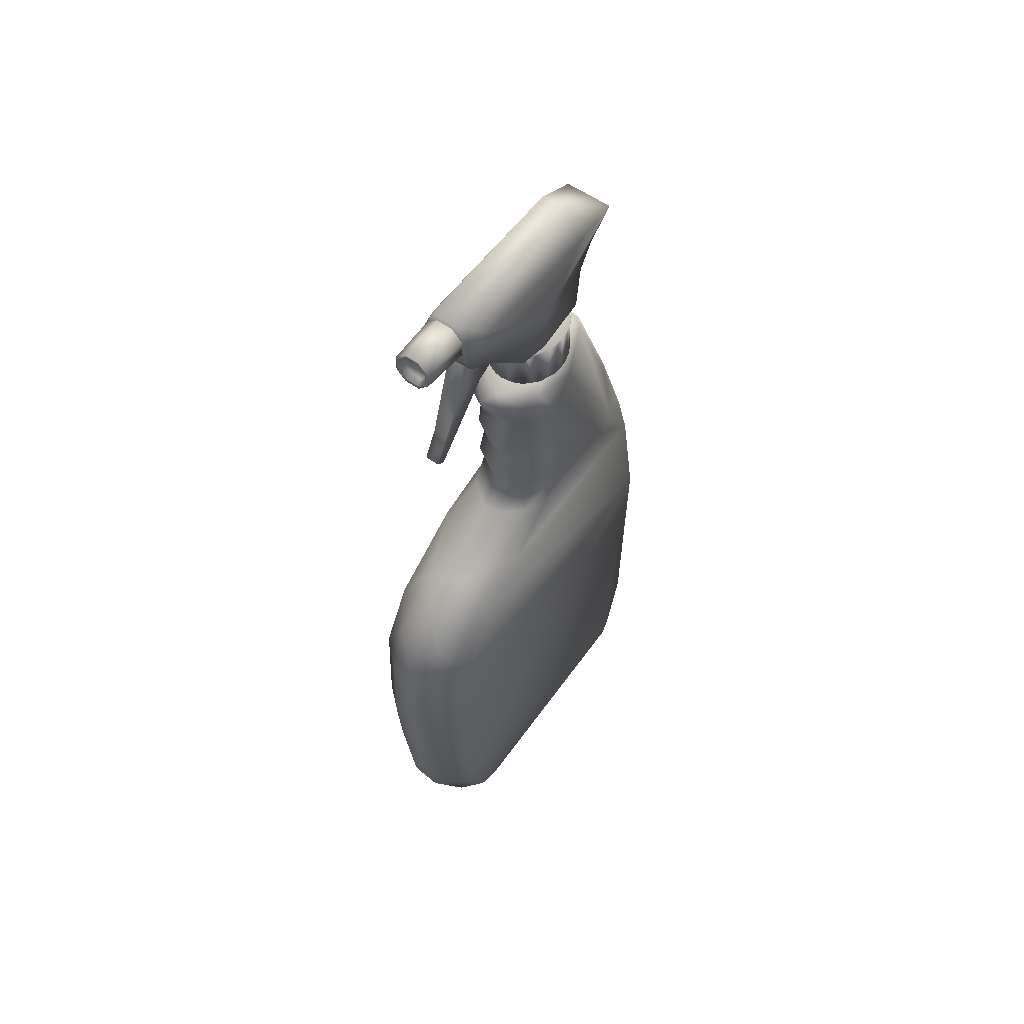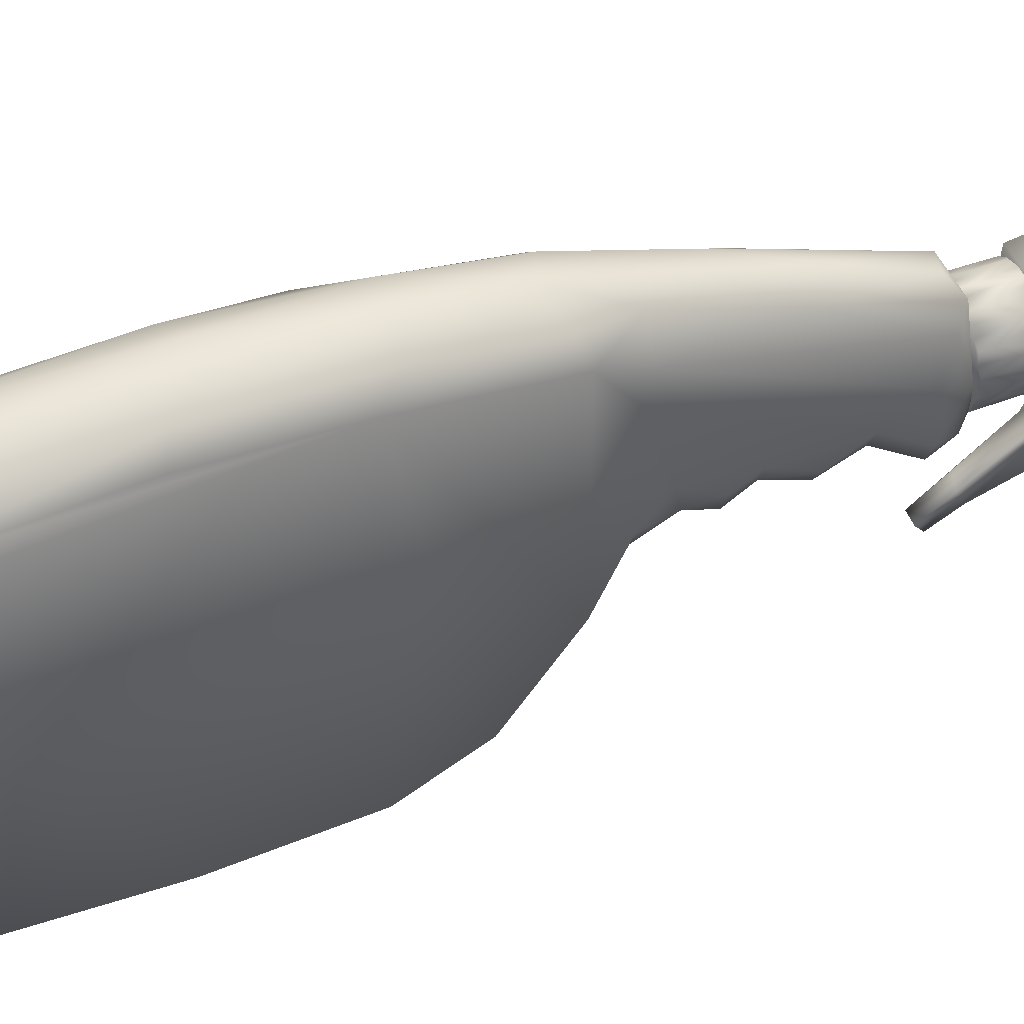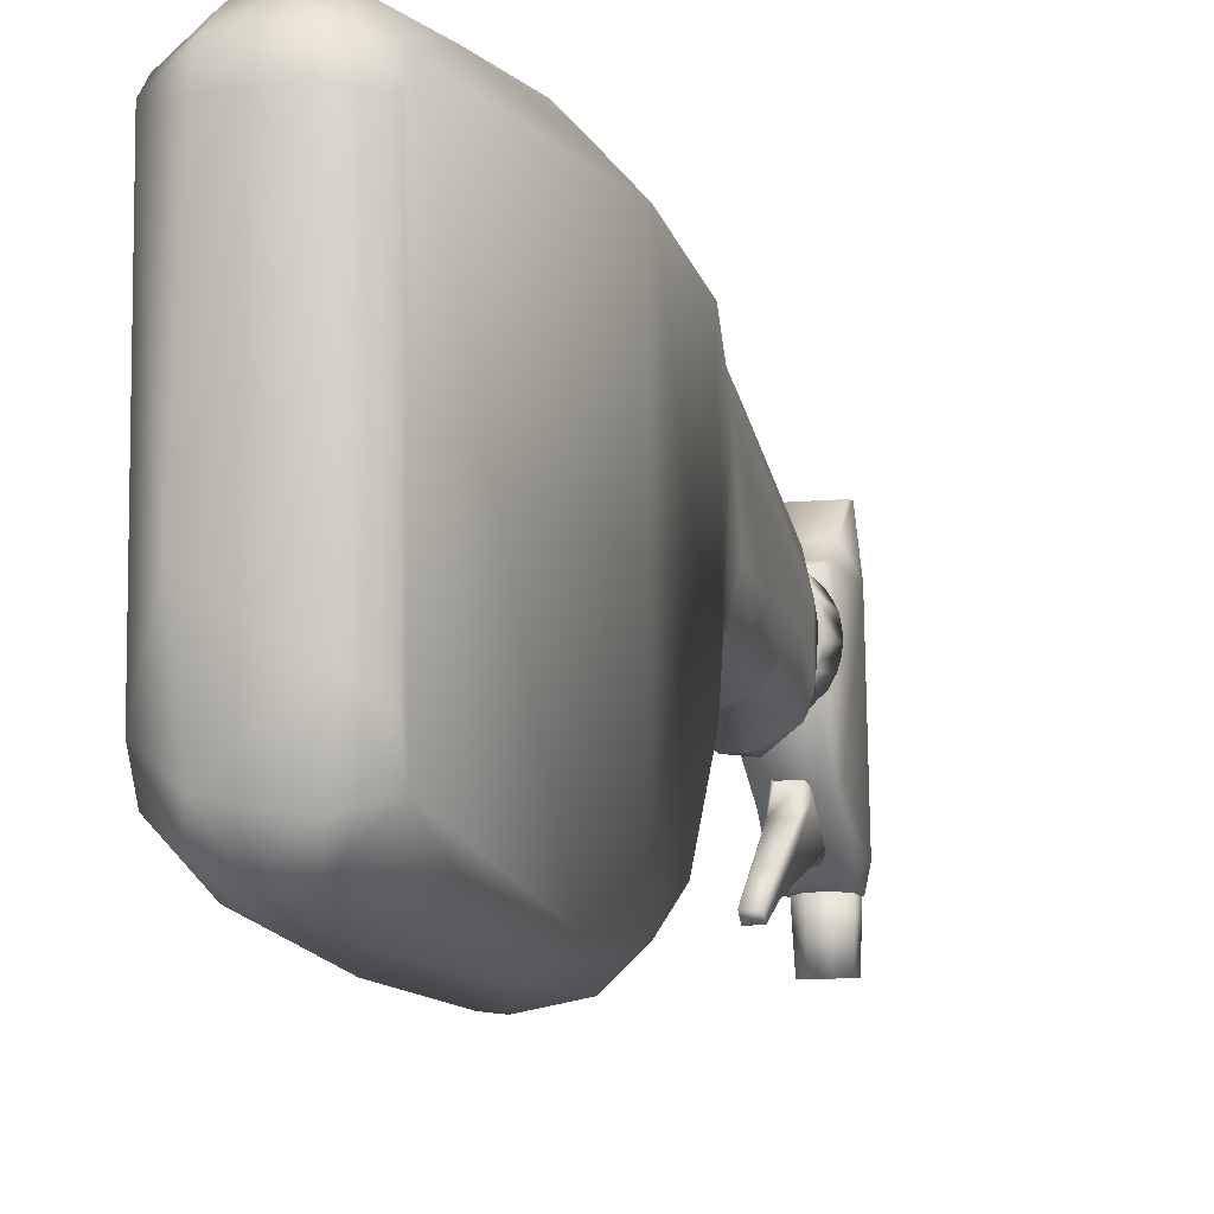
<metadata>
{"format":"obj","ext":"obj","renderer":"f3d","projection":"perspective","resolution":1024,"background":"white","views":[{"elev":58.8,"azim":35.4,"up":"+Z"},{"elev":49.3,"azim":-112.3,"up":"+Y"},{"elev":-9.1,"azim":-163.0,"up":"+Y"}]}
</metadata>
<code>
o Cylinder_217
v -0.007243 -0.01284 0.09742
v 0.007313 0.004427 0.09606
v 0.006033 -0.0169 0.09704
v 0.00684 0.01763 0.08472
v 0.005808 0.02482 0.1018
v 0.007184 -0.02137 0.1147
v 0.005853 -0.02867 0.1096
v 0.005883 0.0205 0.09534
v 0.003252 -0.02848 0.1219
v -0.00606 -0.02824 0.1072
v -0.007439 -0.0236 0.1145
v -0.006109 -0.01624 0.09658
v -0.006539 0.01783 0.08491
v -0.005929 0.02455 0.1014
v -0.006441 0.02021 0.09426
v -0.003525 -0.02834 0.122
v 0.003383 0.01703 0.1207
v 0.005958 -0.02878 0.1157
v -0.006031 -0.02878 0.1157
v -0.003557 0.01645 0.1207
v -0.006374 0.03203 0.1094
v -0.00584 0.03195 0.1078
v 0.005923 0.03206 0.108
v 0.006193 -0.02714 0.1059
v -0.007335 -0.004731 0.08461
v 0.006665 -0.005437 0.0847
v 0.007775 0.001996 0.08452
v -0.002221 -0.01273 0.0682
v -0.00184 -0.01223 0.06462
v -0.001605 -0.006505 0.0545
v -0.003091 0.0399 0.03171
v -0.006526 0.04195 0.01738
v -0.001157 0.04909 0.001658
v -0.002197 0.05185 -0.01779
v -0.004471 0.05284 -0.04686
v -0.006602 0.04091 -0.1214
v -0.01255 0.02812 0.01505
v 0.01052 0.01017 0.06578
v -0.001097 -0.05587 -0.04274
v -0.002103 -0.006679 0.02358
v 0.01216 0.02614 0.01845
v -0.006841 -0.05285 -0.0269
v -0.002515 -0.008425 0.03018
v -0.0008 -0.05304 -0.02058
v -0.006459 -0.04687 -0.1158
v -0.004094 -0.005026 0.03645
v -0.006893 -0.0329 0.000849
v 0.002356 -0.0313 0.003553
v -0.00706 -0.05389 -0.05815
v -0.003413 -0.05208 -0.1013
v -0.001204 0.03318 0.05116
v -0.006952 0.03258 0.04361
v -0.009674 -0.00385 0.07082
v 0.01453 -0.03206 -0.1188
v 0.00873 -0.01526 -0.1232
v 0.01464 0.03446 -0.119
v 0.006379 0.04544 -0.1151
v 0.009543 0.04502 -0.11
v 0.01058 -0.04761 -0.1028
v 0.009475 -0.05189 -0.05999
v 0.01372 -0.04756 -0.03966
v 0.009893 0.04988 -0.05049
v 0.0131 -0.04446 -0.01951
v 0.006511 0.05019 -0.01798
v 0.01287 -0.03108 -0.002851
v 0.006948 0.04108 0.01707
v 0.01167 0.004191 0.0241
v 0.00809 -0.006646 0.0152
v 0.01069 0.0338 0.01763
v 0.008454 -0.001001 0.03681
v 0.009245 -0.003978 0.0463
v 0.01079 0.004347 0.05563
v 0.009852 -0.006897 0.06573
v -0.01486 -0.03101 -0.1189
v -0.008731 -0.02588 -0.1231
v -0.01485 0.03224 -0.1195
v -0.01496 0.03719 -0.117
v -0.01408 0.04347 -0.09876
v -0.01493 -0.03857 -0.1164
v -0.01424 -0.04509 -0.09926
v -0.009701 0.05035 -0.0543
v -0.01382 0.04605 -0.05705
v -0.01384 -0.04638 -0.02703
v -0.009638 0.04858 -0.02115
v -0.01335 -0.03764 -0.008875
v -0.009433 0.04456 0.004967
v -0.008998 -0.006441 0.01485
v -0.01148 -0.000698 0.01489
v -0.009192 -0.004441 0.03014
v -0.01176 0.005399 0.03611
v -0.008677 -0.000953 0.0366
v -0.01099 0.03411 0.01712
v -0.008163 -0.005775 0.04643
v -0.007886 -0.002013 0.05564
v -0.009255 -0.008193 0.06559
v -0.008282 0.01799 0.06912
v 0.001068 -0.009834 0.07134
v -0.002092 0.02539 0.06894
v 0.006726 -0.03837 -0.1214
v 0.003672 0.02409 0.07048
v 0.002998 -0.05069 -0.1085
v 0.008966 -0.04405 -0.1174
v 0.002536 -0.0109 0.01501
v 0.002075 -0.0542 -0.08443
v 0.00101 -0.04294 -0.005784
v 0.006004 -0.05299 -0.02593
v 0.007154 0.03285 -0.1233
v 0.0064 -0.04708 -0.01306
v 0.003704 -0.05525 -0.04043
v 0.005819 -0.004986 0.02379
v 0.007087 0.04954 -0.09132
v 0.002828 0.05329 -0.04714
v 0.00623 0.04631 0.005614
v 0.003628 0.03962 0.03121
v 0.003731 -0.008652 0.04605
v 0.004086 -0.005127 0.0552
v 0.003474 -0.01226 0.06621
v -0.01433 -0.04741 -0.05946
v -0.01377 0.04457 -0.0263
v -0.01296 0.03977 0.006523
v 0.01411 0.03791 -0.1165
v 0.01456 -0.03915 -0.115
v 0.01442 -0.04477 -0.09433
v 0.01418 0.04295 -0.09546
v 0.01244 -0.01717 0.00645
v 0.01268 0.03977 0.006602
v 0.008309 0.000571 0.07263
v -0.009957 0.006714 0.07203
v -0.005307 0.02164 0.0719
v 0.004593 0.01252 0.07358
v -0.009071 0.000866 0.07255
v 0.008893 0.008967 0.07228
v 0.005128 0.01013 0.07329
v 0.01153 0.006519 0.03617
v 0.01089 -0.001673 0.03004
v 0.01011 -0.003314 0.07015
v -0.01291 -0.01622 0.006696
v -0.01236 0.008265 0.02063
v -0.01122 0.004634 0.05545
v -0.011 -0.001 0.04627
v -0.01089 -0.003405 0.0659
v 0.006382 0.03189 0.1095
v -0.007574 0.01907 0.1105
v 0.007338 0.01702 0.1107
v -0.008067 0.0137 0.08458
v 0.01105 0.000408 0.04695
v 0.002057 -0.005879 0.03599
v 0.005995 0.02158 0.07048
v -0.01184 0.001685 0.03008
v 0.00313 -0.008228 0.03039
v -0.000757 -0.00976 0.04508
v -0.005412 0.01113 0.07336
v -0.002801 -0.000489 0.07334
v 0.003013 -4e-06 0.07329
v 0.000453 -0.001144 0.07339
v -0.0109 0.009703 0.06573
v 0.007824 -0.001574 0.05561
v 0.007169 0.03392 0.03777
v -0.006567 0.03366 -0.1234
v -0.006892 0.04656 -0.1117
v -0.007315 -0.04658 -0.01312
v -0.009663 -0.00122 0.02308
v -0.005362 0.002958 0.07324
v -0.003956 0.0134 0.07309
v 0.002828 0.01361 0.07324
v -0.006569 -0.04104 -0.1204
v 0.006769 0.03936 -0.1223
v -0.00132 0.04496 -0.1182
v 0.002039 -0.04773 -0.1163
v 8.9e-05 0.04865 -0.1089
v -0.002379 0.05204 -0.082
v -0.002306 -0.01208 0.01456
v 0.01347 0.04513 -0.02955
v 0.01113 -0.000566 0.01563
v 0.005012 0.002957 0.07324
v -0.0105 0.007894 0.08439
v -0.01008 0.01061 0.08398
v -0.009196 0.01221 0.0844
v -0.007974 0.01409 0.08435
v -0.006506 0.01568 0.08407
v -0.004765 0.01681 0.08439
v -0.002798 0.01767 0.08439
v -0.000853 0.01802 0.08405
v 0.001159 0.01787 0.08434
v 0.01009 0.004652 0.08406
v 0.009571 0.002123 0.08441
v 0.008697 0.000369 0.08432
v 0.007503 -0.00157 0.08403
v 0.006053 -0.002875 0.0844
v 0.004286 -0.004191 0.08407
v 0.002438 -0.004875 0.0844
v 0.000362 -0.005318 0.08407
v -0.001677 -0.005184 0.0844
v 0.003527 -0.004716 0.0724
v 0.005375 -0.003671 0.07239
v 0.007079 -0.002264 0.07281
v 0.00835 -0.000499 0.07236
v 0.009449 0.00155 0.07279
v 0.01005 0.003725 0.07242
v 0.01038 0.006103 0.07282
v 0.004007 0.01717 0.07262
v -0.004078 0.01743 0.07283
v -0.005846 0.01637 0.07245
v -0.007484 0.01493 0.07239
v -0.008922 0.01317 0.07282
v -0.009854 0.01113 0.07236
v -0.0106 0.008903 0.07282
v -0.01079 0.006659 0.07244
v 0.01011 0.007044 0.08437
v 0.009626 0.01061 0.07279
v 0.009939 0.009155 0.08403
v 0.008677 0.01256 0.07241
v 0.009171 0.01132 0.08439
v 0.007416 0.01452 0.07279
v 0.00811 0.01333 0.08436
v 0.006048 0.01562 0.07233
v 0.0068 0.01504 0.08403
v 0.004954 0.01642 0.08441
v 0.003626 0.01742 0.08393
v 0.000297 0.01807 0.07273
v -0.01061 0.004401 0.07241
v -0.0107 0.005794 0.08403
v -0.01026 0.003389 0.0844
v -0.009154 8.6e-05 0.07237
v -0.009703 0.001328 0.08403
v -0.007888 -0.001746 0.07239
v -0.008347 -0.000906 0.0844
v -0.006308 -0.003322 0.07247
v -0.006442 -0.002618 0.08449
v -0.00453 -0.004492 0.0728
v -0.005464 -0.003724 0.08434
v -0.002609 -0.005144 0.07238
v -0.003755 -0.004712 0.08403
v -0.000506 -0.005481 0.07247
v 0.001616 -0.005373 0.07271
v -0.005306 -0.02809 0.1128
v -0.002337 -0.02829 0.1097
v 0.002142 -0.0283 0.1098
v 0.005067 -0.02807 0.1127
v 0.005093 -0.02778 0.1172
v -0.001995 -0.04107 0.1206
v 0.004568 -0.04125 0.1178
v 0.001838 -0.04175 0.1113
v -0.002026 -0.04174 0.1112
v -0.005283 -0.02772 0.1173
v -0.002289 -0.02763 0.1202
v 0.002106 -0.02738 0.1202
v 0.004547 -0.04153 0.114
v -0.004815 -0.04127 0.1178
v -0.004759 -0.04153 0.114
v -0.003918 -0.04147 0.1143
v -0.001708 -0.04163 0.1121
v 0.003731 -0.04147 0.1144
v 0.003705 -0.04124 0.1175
v 0.001446 -0.04105 0.1197
v -0.001684 -0.04107 0.1197
v -0.003925 -0.04124 0.1175
v -0.003337 -0.03931 0.1171
v -0.0015 -0.03947 0.1192
v -0.003444 -0.03977 0.1144
v 0.003221 -0.03953 0.1172
v -0.001443 -0.03973 0.1126
v 0.003114 -0.03953 0.1145
v 0.001179 -0.03918 0.119
v -0.002211 -0.0135 0.09311
v -0.001901 -0.0219 0.1068
v -0.001811 -0.03436 0.07019
v -0.003141 -0.01666 0.09392
v -0.001568 -0.02688 0.09288
v 0.002729 -0.0192 0.08996
v 0.00284 -0.007718 0.09513
v -0.002045 -0.03236 0.07905
v 0.002567 -0.02123 0.1061
v 0.00316 -0.02404 0.1018
v -0.003254 -0.02239 0.1038
v 0.001752 -0.03222 0.07931
v -0.001878 -0.03654 0.07203
v 0.002565 -0.02653 0.09247
v 0.001825 -0.03658 0.0719
v 0.002236 -0.01369 0.09308
v 0.001883 -0.007532 0.09423
v 0.001857 -0.02481 0.104
v -0.002504 -0.02513 0.1023
v -0.001969 -0.01933 0.08949
v -0.001672 0.0179 0.07236
v 0.002093 0.01786 0.07244
v 0.01012 0.00827 0.07234
v -0.0101 0.002076 0.07279
v 0.0013 -0.03995 0.1124
v 0.007787 0.009056 0.0725
v 0.007787 0.006843 0.07251
v 0.007787 0.004631 0.07251
v -0.008136 0.004631 0.07251
v -0.008136 0.006843 0.07251
v -0.008136 0.009056 0.0725
v 0.001813 -0.04109 0.1205
v 0.001462 -0.04162 0.1121
v -0.002438 -0.007334 0.09444
v 0.001608 -0.02744 0.07801
v -0.002123 -0.0283 0.07712
v 0.001882 -0.03427 0.07024
v 0.007787 0.01016 0.0725
v 0.007787 0.003525 0.07251
v -0.008136 0.003525 0.07251
v -0.008136 0.01016 0.0725
f 27 4 2
f 5 142 2
f 18 7 24
f 24 6 18
f 27 145 4
f 14 143 21
f 21 22 14
f 22 23 5
f 11 10 19
f 7 19 10
f 11 19 16
f 17 9 6
f 143 11 20
f 11 16 20
f 17 144 142
f 3 2 24
f 143 15 1
f 16 9 17
f 19 9 16
f 95 30 29
f 31 33 32
f 35 112 171
f 171 81 35
f 78 171 160
f 171 170 160
f 77 118 119
f 49 39 42
f 89 40 43
f 52 98 51
f 98 52 129
f 43 147 46
f 46 89 43
f 42 44 161
f 74 79 76
f 76 79 77
f 36 167 159
f 45 166 169
f 147 151 46
f 161 105 47
f 38 146 41
f 49 50 104
f 40 87 172
f 126 69 41
f 45 169 101
f 132 38 148
f 102 99 54
f 107 167 56
f 58 111 124
f 122 59 102
f 59 122 123
f 59 123 60
f 62 173 124
f 61 106 60
f 63 108 106
f 62 64 173
f 125 174 68
f 68 103 48
f 126 113 66
f 174 67 68
f 135 110 67
f 71 147 70
f 74 76 75
f 36 76 77
f 36 77 160
f 79 166 45
f 79 45 80
f 118 80 49
f 78 82 81
f 119 84 82
f 86 119 120
f 87 137 47
f 162 88 87
f 149 162 89
f 89 91 90
f 90 149 89
f 141 139 95
f 92 37 156
f 156 96 92
f 52 92 96
f 129 52 96
f 136 127 97
f 98 129 100
f 75 55 99
f 101 59 104
f 104 50 101
f 101 102 59
f 104 60 109
f 109 39 104
f 103 172 48
f 114 51 100
f 100 158 114
f 65 48 105
f 105 108 65
f 169 166 99
f 99 102 169
f 36 168 167
f 159 167 107
f 108 105 44
f 135 70 150
f 51 98 100
f 109 44 39
f 150 40 110
f 110 135 150
f 40 103 110
f 170 111 57
f 111 58 57
f 171 112 111
f 64 62 112
f 33 113 64
f 33 31 113
f 113 31 114
f 114 66 113
f 115 151 147
f 116 73 117
f 117 29 30
f 78 77 119
f 88 37 137
f 124 173 56
f 65 63 61
f 152 164 129
f 153 131 97
f 130 148 100
f 127 154 155
f 129 165 130
f 133 127 132
f 148 130 132
f 41 174 125
f 128 53 131
f 141 53 128
f 132 127 136
f 41 67 174
f 72 38 136
f 123 173 61
f 126 125 65
f 38 72 146
f 134 41 146
f 67 41 134
f 67 134 135
f 83 85 119
f 138 37 88
f 90 138 149
f 37 138 90
f 140 139 90
f 156 139 141
f 2 3 26 27
f 1 145 25
f 15 145 1
f 12 10 11 1
f 5 23 142
f 8 5 2
f 10 24 7
f 13 4 145
f 16 17 20
f 12 25 26
f 26 3 12
f 25 12 1
f 14 15 143
f 14 22 5
f 7 18 19
f 14 8 15
f 14 5 8
f 25 145 27
f 21 23 22
f 21 142 23
f 19 18 9
f 18 6 9
f 6 144 17
f 20 17 21
f 20 21 143
f 17 142 21
f 24 10 12 3
f 84 86 33 34
f 24 2 6
f 2 142 144
f 144 6 2
f 1 11 143
f 15 8 13
f 13 145 15
f 4 8 2
f 8 4 13
f 25 27 26
f 28 53 95
f 28 95 29
f 95 94 30
f 93 46 151
f 93 91 46
f 31 32 52
f 32 33 86
f 34 35 81 84
f 113 126 173 64
f 35 34 112
f 171 78 81
f 36 160 168
f 160 170 168
f 92 120 37
f 137 120 119
f 119 85 137
f 40 162 87
f 30 94 93
f 93 151 30
f 89 162 40
f 42 39 44
f 43 150 147
f 46 91 89
f 161 44 105
f 47 105 48
f 31 52 51
f 56 173 123
f 47 48 172
f 172 87 47
f 54 56 122
f 104 39 49
f 49 80 50
f 50 80 45
f 50 45 101
f 54 122 102
f 54 99 55
f 55 56 54
f 56 55 107
f 167 121 56
f 121 167 57
f 121 57 58
f 58 124 121
f 60 123 61
f 62 124 111
f 61 63 106
f 63 65 108
f 65 125 48
f 146 71 70 134
f 68 48 125
f 66 69 126
f 110 68 67
f 69 66 158
f 135 134 70
f 157 71 146 72
f 79 74 75 166
f 157 72 73
f 69 38 41
f 69 158 148
f 148 38 69
f 42 83 118 49
f 76 159 75
f 36 159 76
f 77 78 160
f 161 85 83 42
f 82 84 81
f 120 92 32 86
f 86 84 119
f 85 161 47
f 47 137 85
f 91 93 140 90
f 162 138 88
f 149 138 162
f 52 32 92
f 94 139 140 93
f 30 151 115 116
f 95 139 94
f 128 129 96
f 128 96 156
f 95 53 141
f 99 166 75
f 97 53 28
f 97 131 53
f 169 102 101
f 104 59 60
f 114 31 51
f 106 108 44
f 150 70 147
f 100 148 158
f 109 106 44
f 150 43 40
f 71 157 116
f 107 55 75 159
f 116 115 71
f 60 106 109
f 40 172 103
f 110 103 68
f 97 117 73 136
f 57 167 168
f 168 170 57
f 170 171 111
f 111 112 62
f 64 112 34
f 64 34 33
f 114 158 66
f 115 147 71
f 116 117 30
f 116 157 73
f 117 97 28
f 117 28 29
f 118 79 80
f 119 82 78
f 137 87 88
f 124 56 121
f 131 163 152
f 152 129 128
f 152 128 131
f 153 97 155
f 153 163 131
f 100 129 130
f 127 175 154
f 155 97 127
f 129 164 165
f 130 133 132
f 133 175 127
f 120 137 37
f 132 136 38
f 73 72 136
f 126 41 125
f 173 126 65
f 123 122 56
f 61 173 65
f 118 77 79
f 83 119 118
f 90 139 37
f 156 37 139
f 128 156 141
f 183 182 184
f 217 218 215
f 211 213 209
f 192 191 193
f 233 193 231
f 227 226 229
f 225 227 223
f 176 223 229
f 223 227 229
f 229 231 193
f 193 191 229
f 191 189 229
f 189 186 229
f 213 218 229
f 215 218 213
f 218 182 229
f 182 181 229
f 181 179 229
f 179 178 229
f 178 176 229
f 222 223 176
f 206 204 287
f 204 285 287
f 204 203 285
f 285 286 287
f 286 216 287
f 287 199 197
f 197 195 287
f 195 194 287
f 194 232 287
f 194 234 232
f 232 226 287
f 232 228 226
f 226 224 287
f 224 206 287
f 221 206 224
f 222 208 221
f 223 221 288
f 230 228 232
f 192 234 235
f 235 234 194
f 188 196 197
f 186 198 199
f 185 199 200
f 215 212 214
f 218 216 201
f 285 183 220
f 182 285 202
f 181 202 203
f 180 203 204
f 179 204 205
f 178 205 206
f 177 206 207
f 176 207 208
f 287 211 209
f 210 213 211
f 212 215 213
f 215 214 217
f 217 216 218
f 286 184 219
f 219 184 218
f 220 286 285
f 184 220 183
f 285 182 183
f 202 285 203
f 202 181 182
f 181 203 180
f 180 204 179
f 205 204 206
f 179 205 178
f 207 206 208
f 207 176 177
f 208 222 176
f 222 221 223
f 288 225 223
f 225 224 227
f 228 231 229
f 231 230 233
f 232 193 233
f 234 192 193
f 192 235 191
f 191 194 190
f 190 195 189
f 196 195 197
f 189 196 188
f 197 187 188
f 198 197 199
f 199 185 186
f 200 199 287
f 185 200 209
f 213 229 186 209
f 240 248 239
f 236 245 247
f 240 239 247
f 239 238 247
f 238 237 247
f 237 236 247
f 236 249 245
f 264 261 255
f 252 251 244
f 253 297 248
f 254 253 248
f 255 254 296
f 296 254 242
f 256 255 241
f 256 241 257
f 257 250 251
f 258 262 263
f 264 258 263
f 252 297 262
f 255 256 264
f 289 262 297
f 259 264 256
f 258 259 257
f 253 254 261
f 257 251 260
f 254 255 261
f 289 263 262
f 264 259 258
f 268 275 298
f 269 282 283
f 277 272 300
f 300 267 277
f 271 273 274
f 269 275 272
f 278 276 279
f 267 279 277
f 266 271 298
f 278 274 282
f 269 276 278
f 279 272 277
f 301 300 299
f 280 298 281
f 273 266 282
f 274 270 271
f 280 271 270
f 298 265 268
f 275 283 266
f 283 282 266
f 298 280 265
f 275 269 283
f 296 246 241
f 241 245 249
f 242 247 296
f 244 236 237
f 244 250 236
f 177 176 178
f 180 179 181
f 185 209 186
f 188 187 189
f 190 189 191
f 189 187 186
f 184 182 218
f 221 208 206
f 212 287 216
f 224 225 288
f 226 227 224
f 228 229 226
f 230 231 228
f 232 233 230
f 234 193 232
f 194 191 235
f 195 190 194
f 196 189 195
f 198 187 197
f 287 209 200
f 210 211 287
f 212 213 210
f 216 217 214
f 286 219 201
f 286 201 216
f 220 184 286
f 210 287 212
f 214 212 216
f 218 201 219
f 178 206 177
f 288 221 224
f 187 198 186
f 300 284 270 299
f 242 248 240
f 245 246 247
f 236 250 249
f 244 251 250
f 248 297 243
f 241 255 296
f 249 257 241
f 252 244 243
f 297 252 243
f 248 242 254
f 257 249 250
f 289 297 263
f 253 263 297
f 257 259 256
f 263 253 261
f 258 257 260
f 260 251 262
f 252 262 251
f 258 260 262
f 263 261 264
f 272 275 268 300
f 270 301 299
f 300 301 267
f 272 276 269
f 268 284 300
f 268 265 284
f 266 298 275
f 265 280 270 284
f 278 279 301
f 278 301 270
f 281 298 271
f 271 266 273
f 279 267 301
f 269 278 282
f 272 279 276
f 282 274 273
f 280 281 271
f 270 274 278
f 243 238 239 248
f 244 237 238
f 238 243 244
f 247 242 240
f 245 241 246
f 247 246 296

</code>
